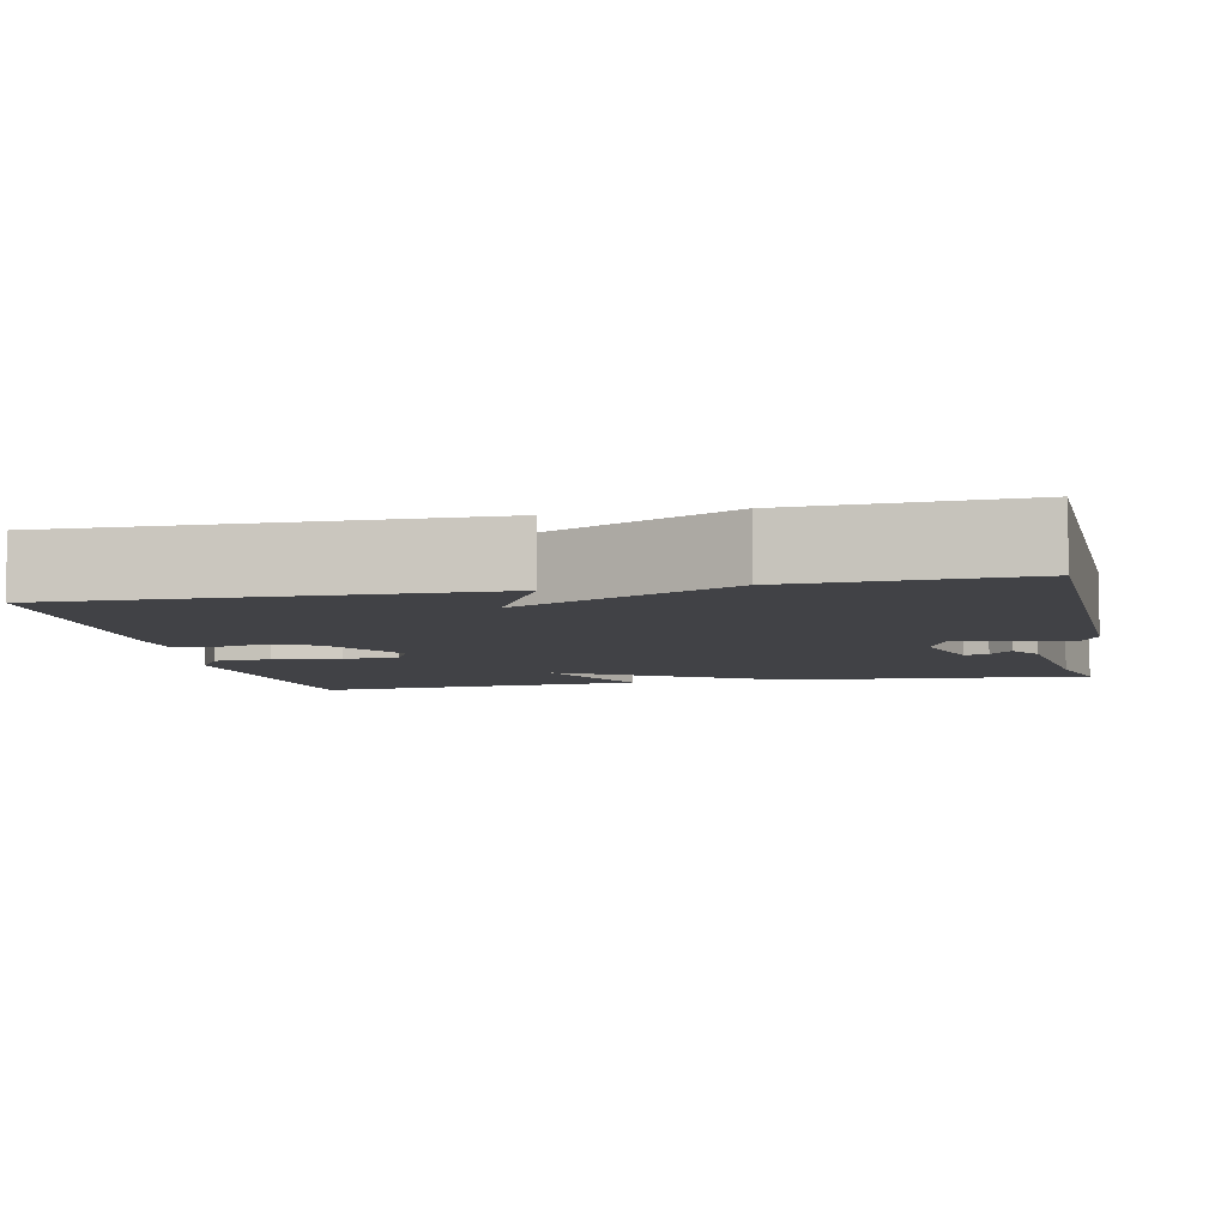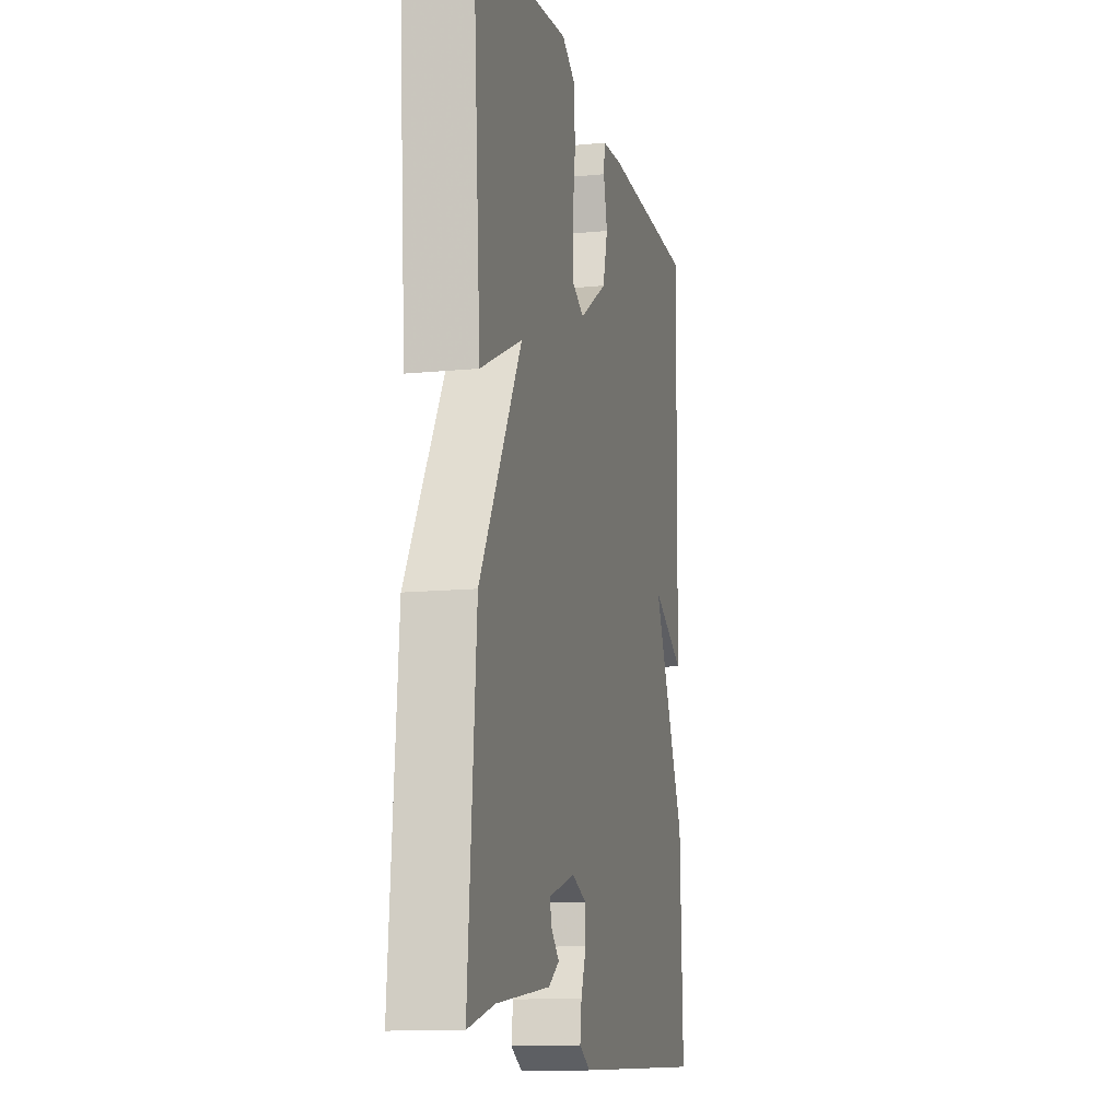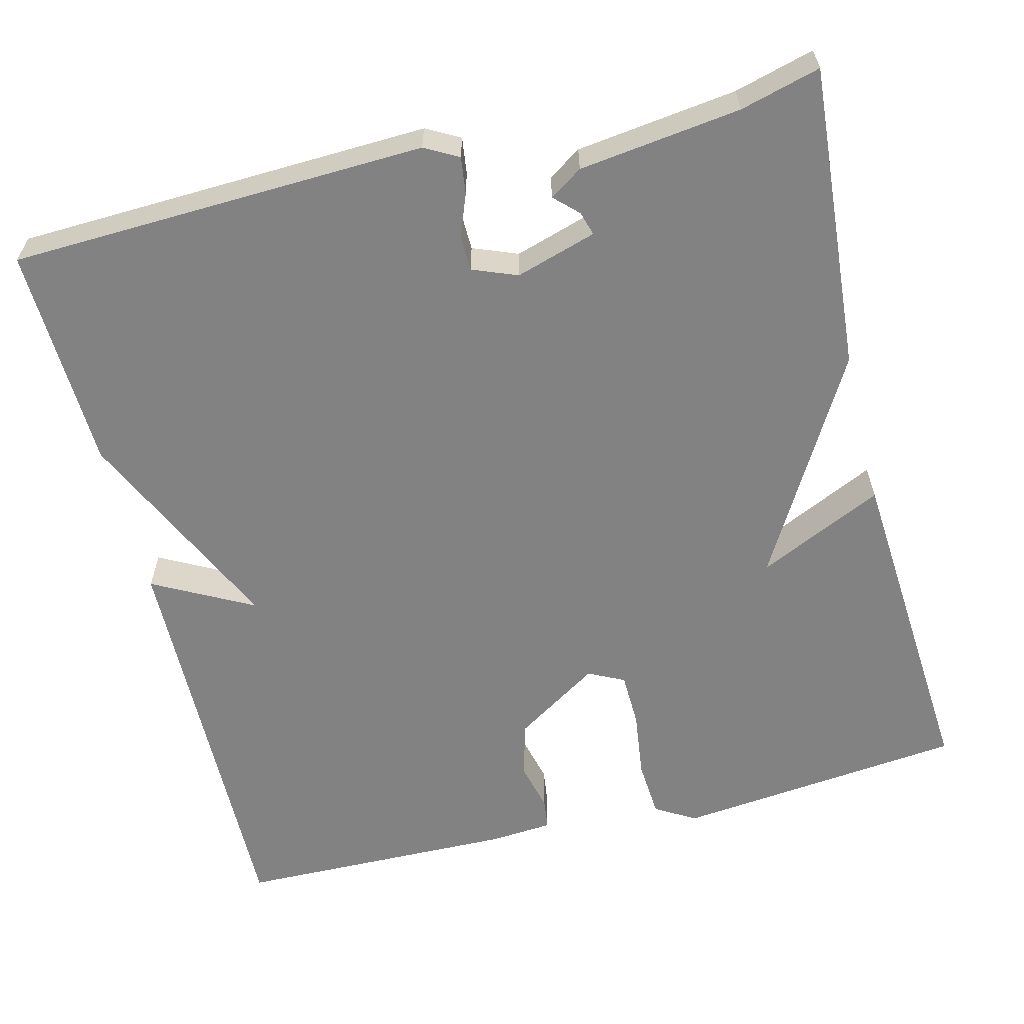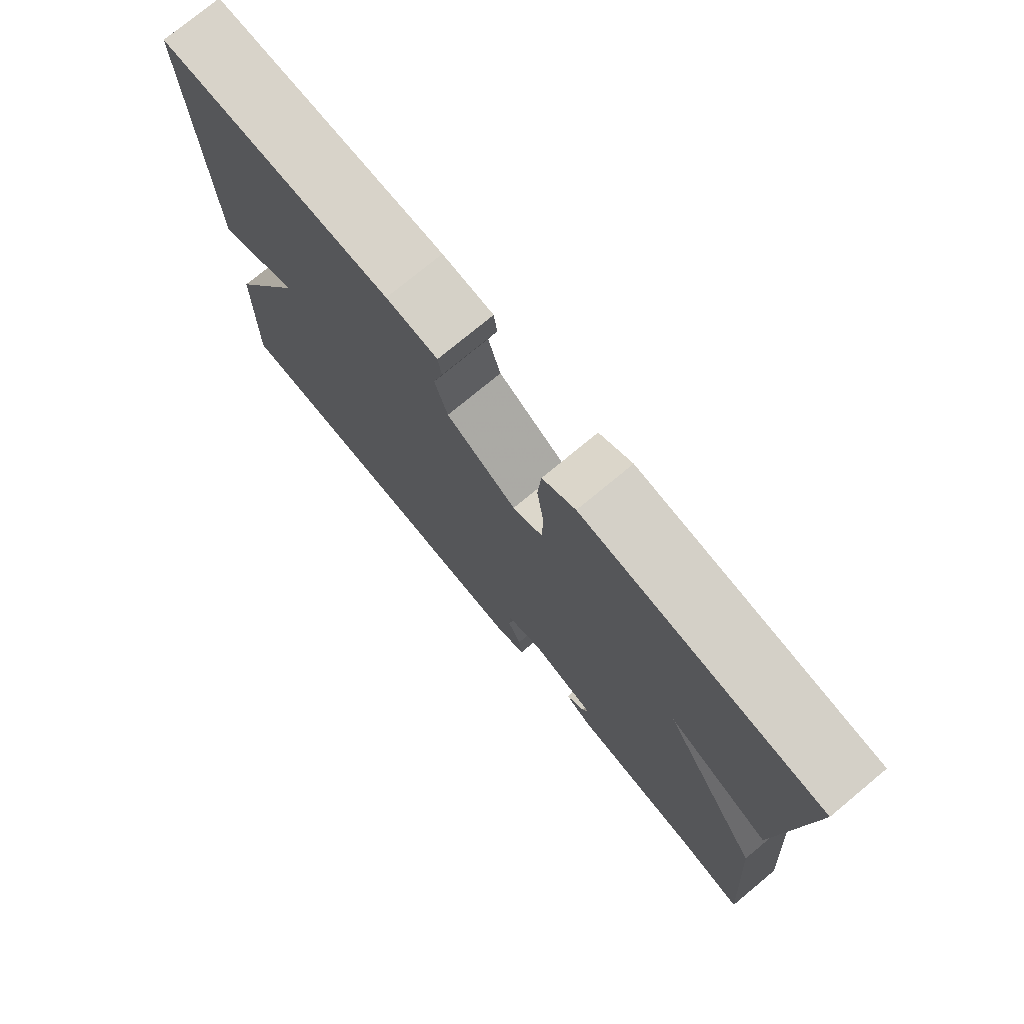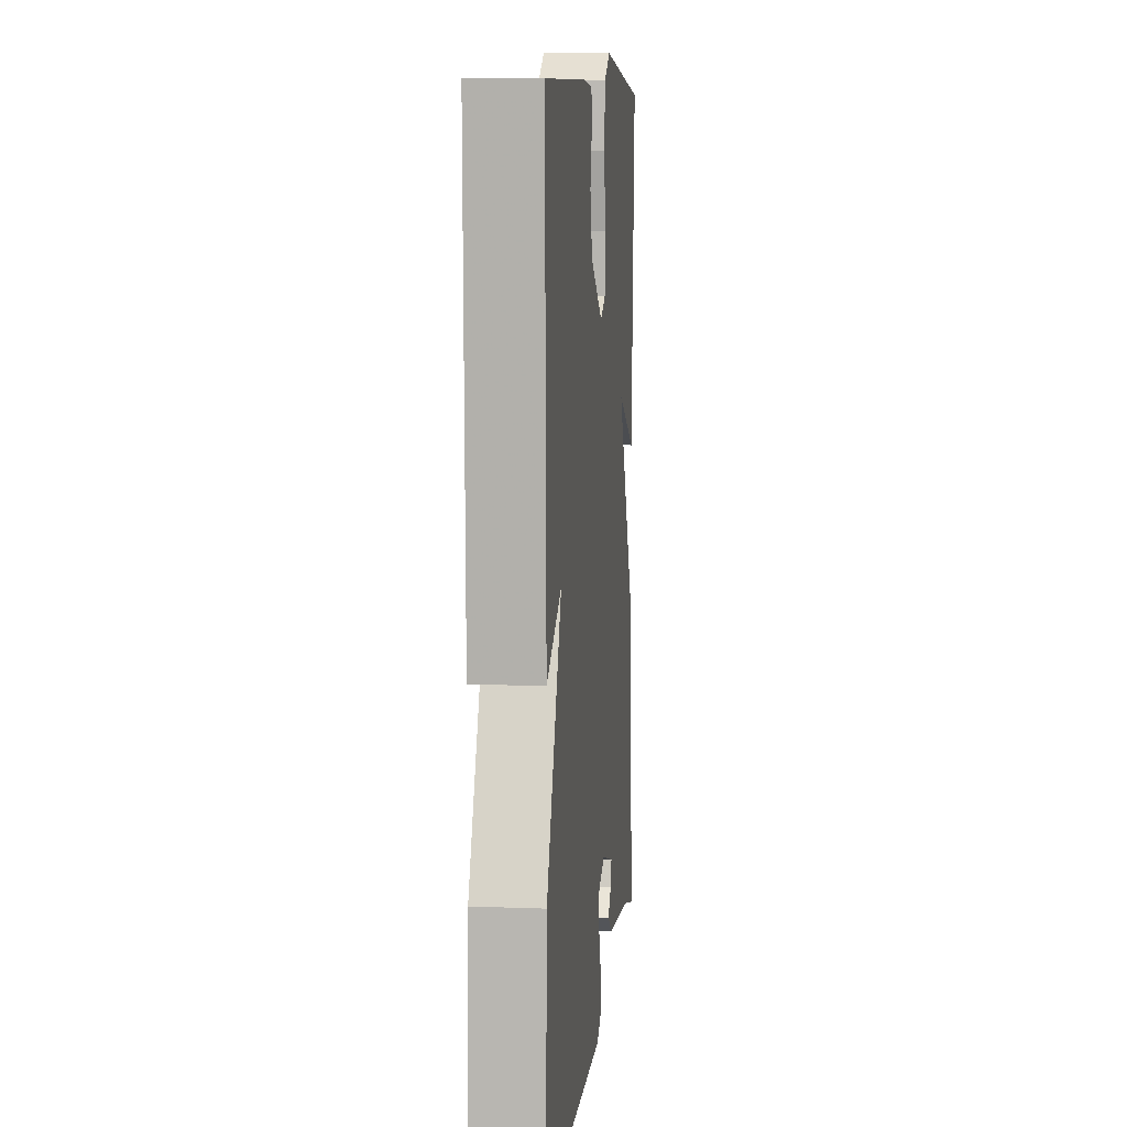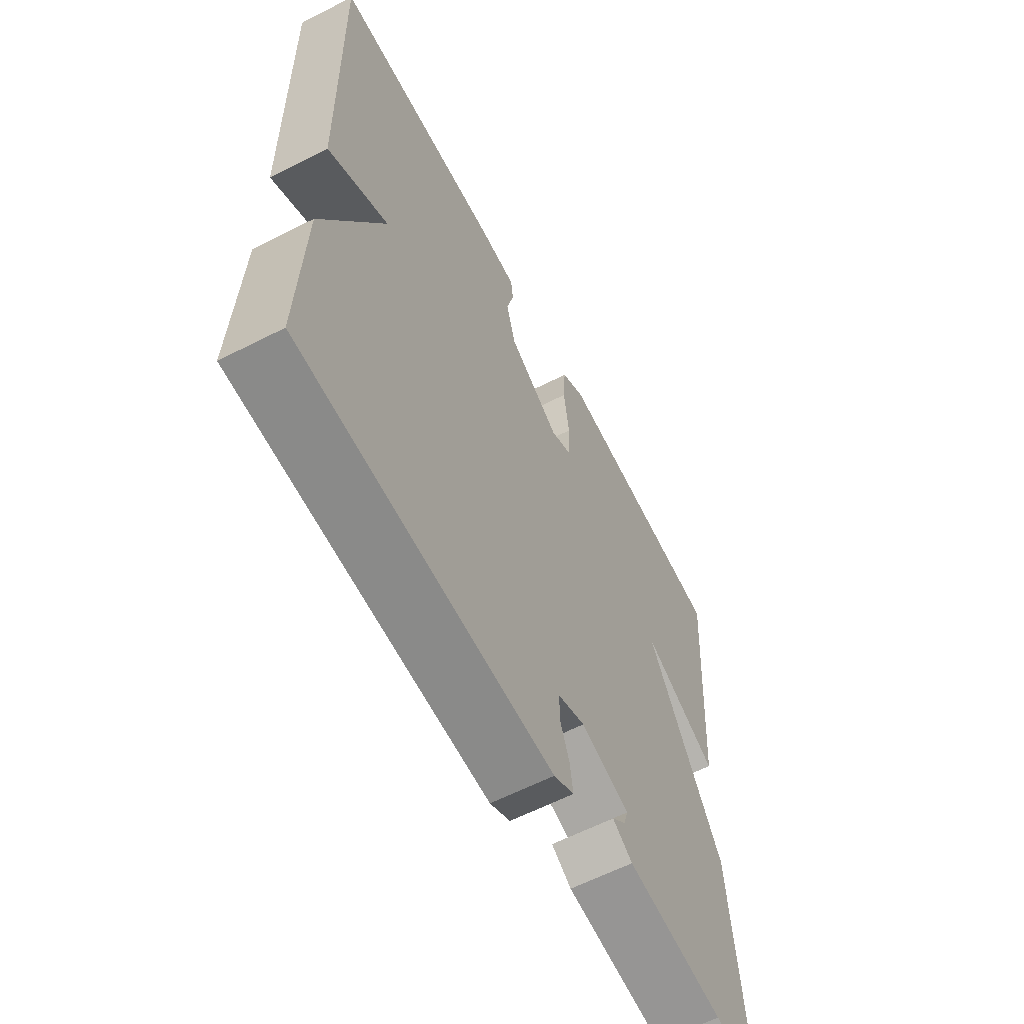
<metadata>
{"format":"obj","ext":"obj","renderer":"f3d","projection":"perspective","resolution":1024,"background":"white","views":[{"elev":-6.6,"azim":101.6,"up":"+Y"},{"elev":-12.5,"azim":-77.0,"up":"+Z"},{"elev":-60.9,"azim":-166.0,"up":"+Y"},{"elev":76.3,"azim":-129.6,"up":"+Z"},{"elev":9.1,"azim":95.8,"up":"+Z"},{"elev":-61.6,"azim":117.4,"up":"+Z"}]}
</metadata>
<code>
v 0.5 0.07 -0.5
v -0.021 0.07 -0.519
v -0.063 0.07 -0.496
v -0.057 0.07 -0.45
v -0.037 0.07 -0.397
v -0.038 0.07 -0.353
v -0.094 0.07 -0.331
v -0.195 0.07 -0.362
v -0.186 0.07 -0.392
v -0.157 0.07 -0.42
v -0.198 0.07 -0.447
v -0.4 0.07 -0.473
v -0.5 0.07 -0.5
v -0.47 0.07 -0.119
v -0.313 0.07 0.155
v -0.47 0.07 0.081
v -0.5 0.07 0.5
v -0.136 0.07 0.539
v -0.086 0.07 0.509
v -0.081 0.07 0.437
v -0.092 0.07 0.352
v -0.09 0.07 0.284
v -0.045 0.07 0.262
v 0.061 0.07 0.33
v 0.08 0.07 0.4
v 0.065 0.07 0.461
v 0.07 0.07 0.5
v 0.148 0.07 0.506
v 0.5 0.07 0.5
v 0.49 0.07 -0.019
v 0.365 0.07 0.047
v 0.49 0.07 -0.219
v 0.5 0 -0.5
v -0.021 0 -0.519
v -0.063 0 -0.496
v -0.057 0 -0.45
v -0.037 0 -0.397
v -0.038 0 -0.353
v -0.094 0 -0.331
v -0.195 0 -0.362
v -0.186 0 -0.392
v -0.157 0 -0.42
v -0.198 0 -0.447
v -0.4 0 -0.473
v -0.5 0 -0.5
v -0.47 0 -0.119
v -0.313 0 0.155
v -0.47 0 0.081
v -0.5 0 0.5
v -0.136 0 0.539
v -0.086 0 0.509
v -0.081 0 0.437
v -0.092 0 0.352
v -0.09 0 0.284
v -0.045 0 0.262
v 0.061 0 0.33
v 0.08 0 0.4
v 0.065 0 0.461
v 0.07 0 0.5
v 0.148 0 0.506
v 0.5 0 0.5
v 0.49 0 -0.019
v 0.365 0 0.047
v 0.49 0 -0.219
f 3 4 5
f 2 3 5
f 1 2 5
f 32 1 5
f 31 32 5
f 29 30 31
f 28 29 31
f 27 28 31
f 26 27 31
f 25 26 31
f 31 5 6
f 25 31 6
f 24 25 6
f 23 24 6 7
f 22 23 7 8
f 21 22 8
f 19 20 21
f 18 19 21
f 17 18 21
f 16 17 21
f 15 16 21
f 15 21 8
f 14 15 8
f 13 14 8
f 12 13 8
f 9 10 11 12
f 8 9 12
f 37 36 35
f 37 35 34
f 37 34 33
f 37 33 64
f 37 64 63
f 63 62 61
f 63 61 60
f 63 60 59
f 63 59 58
f 63 58 57
f 38 37 63
f 38 63 57
f 38 57 56
f 39 38 56 55
f 40 39 55 54
f 40 54 53
f 53 52 51
f 53 51 50
f 53 50 49
f 53 49 48
f 53 48 47
f 40 53 47
f 40 47 46
f 40 46 45
f 40 45 44
f 44 43 42 41
f 44 41 40
f 1 33 34 2
f 2 34 35 3
f 3 35 36 4
f 4 36 37 5
f 5 37 38 6
f 6 38 39 7
f 7 39 40 8
f 8 40 41 9
f 9 41 42 10
f 10 42 43 11
f 11 43 44 12
f 12 44 45 13
f 13 45 46 14
f 14 46 47 15
f 15 47 48 16
f 16 48 49 17
f 17 49 50 18
f 18 50 51 19
f 19 51 52 20
f 20 52 53 21
f 21 53 54 22
f 22 54 55 23
f 23 55 56 24
f 24 56 57 25
f 25 57 58 26
f 26 58 59 27
f 27 59 60 28
f 28 60 61 29
f 29 61 62 30
f 30 62 63 31
f 31 63 64 32
f 32 64 33 1

</code>
